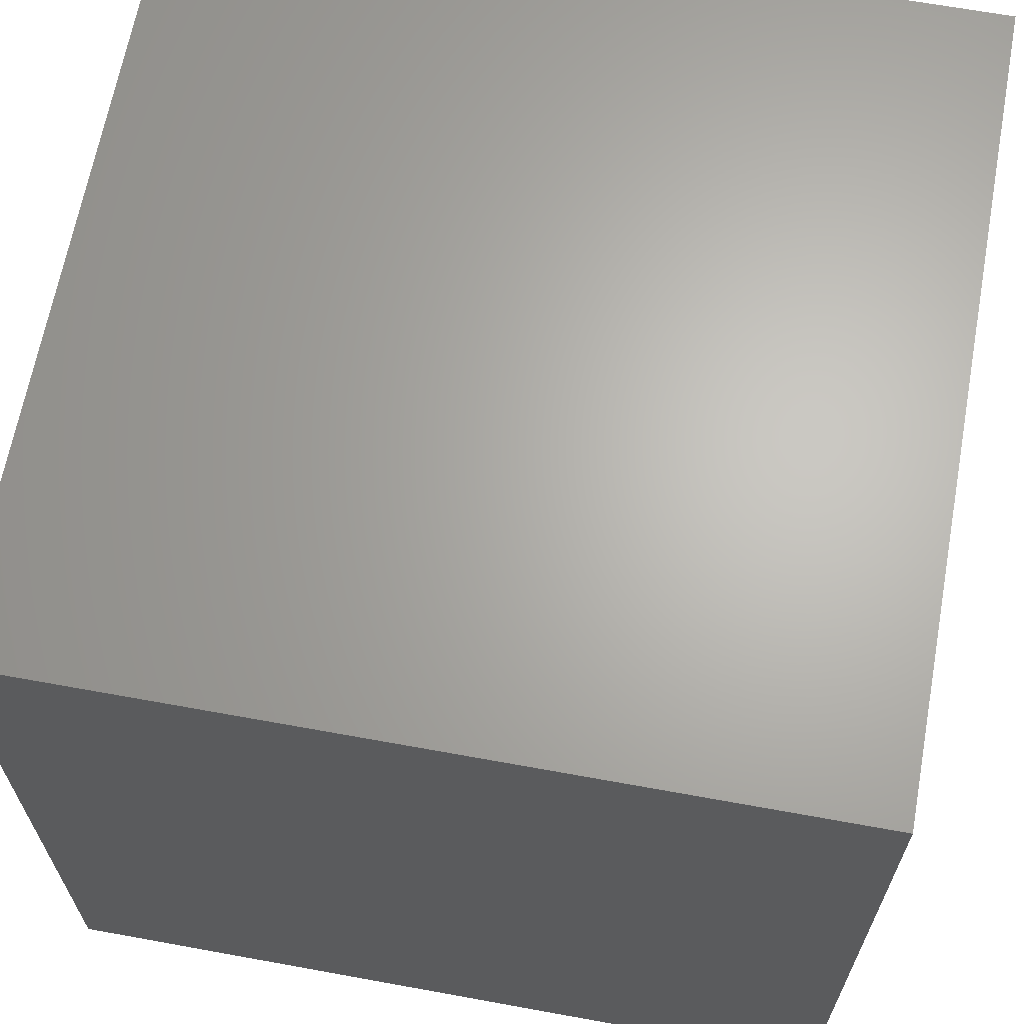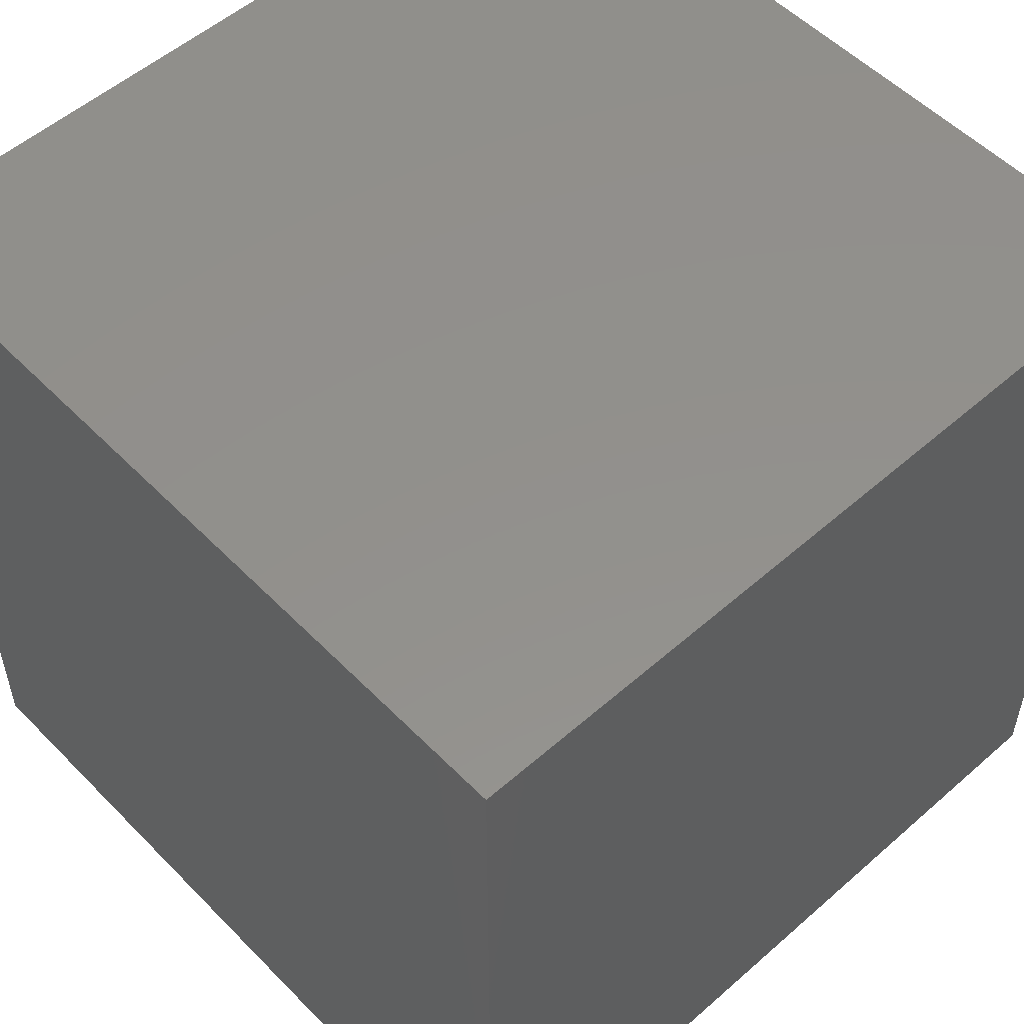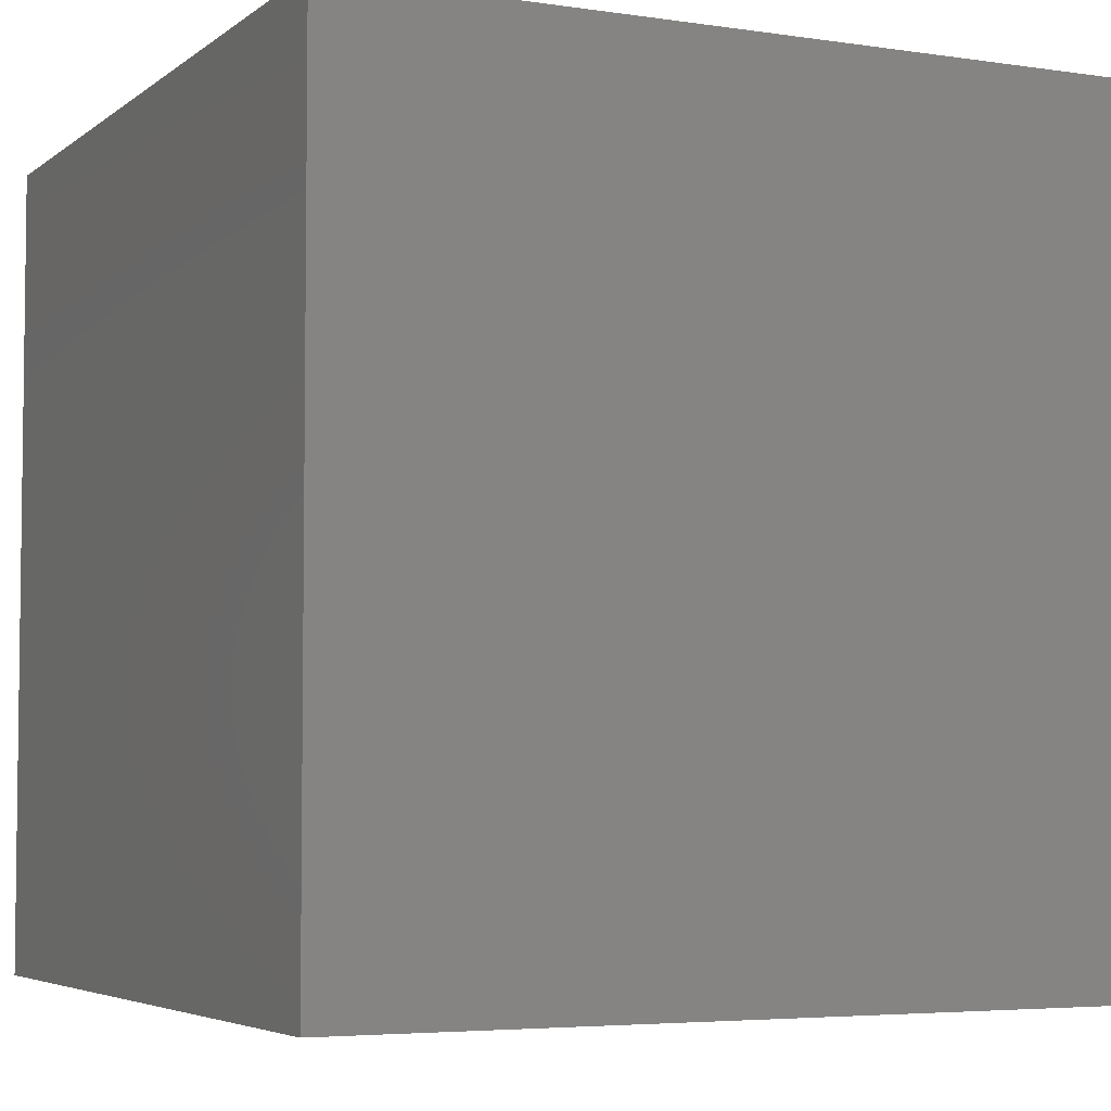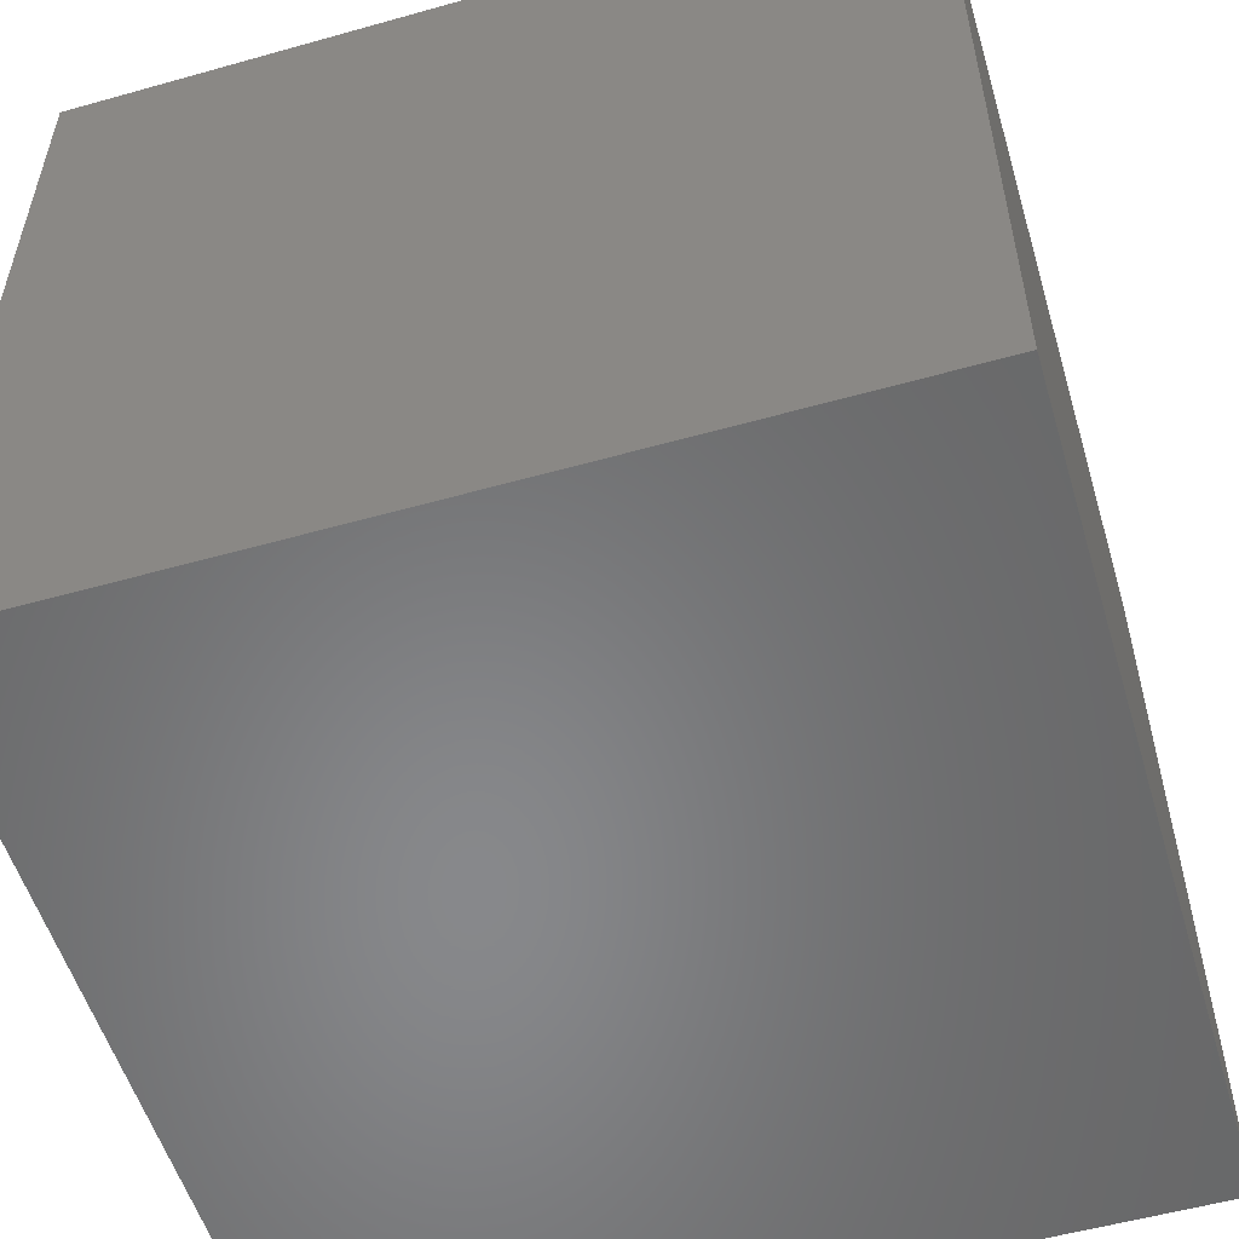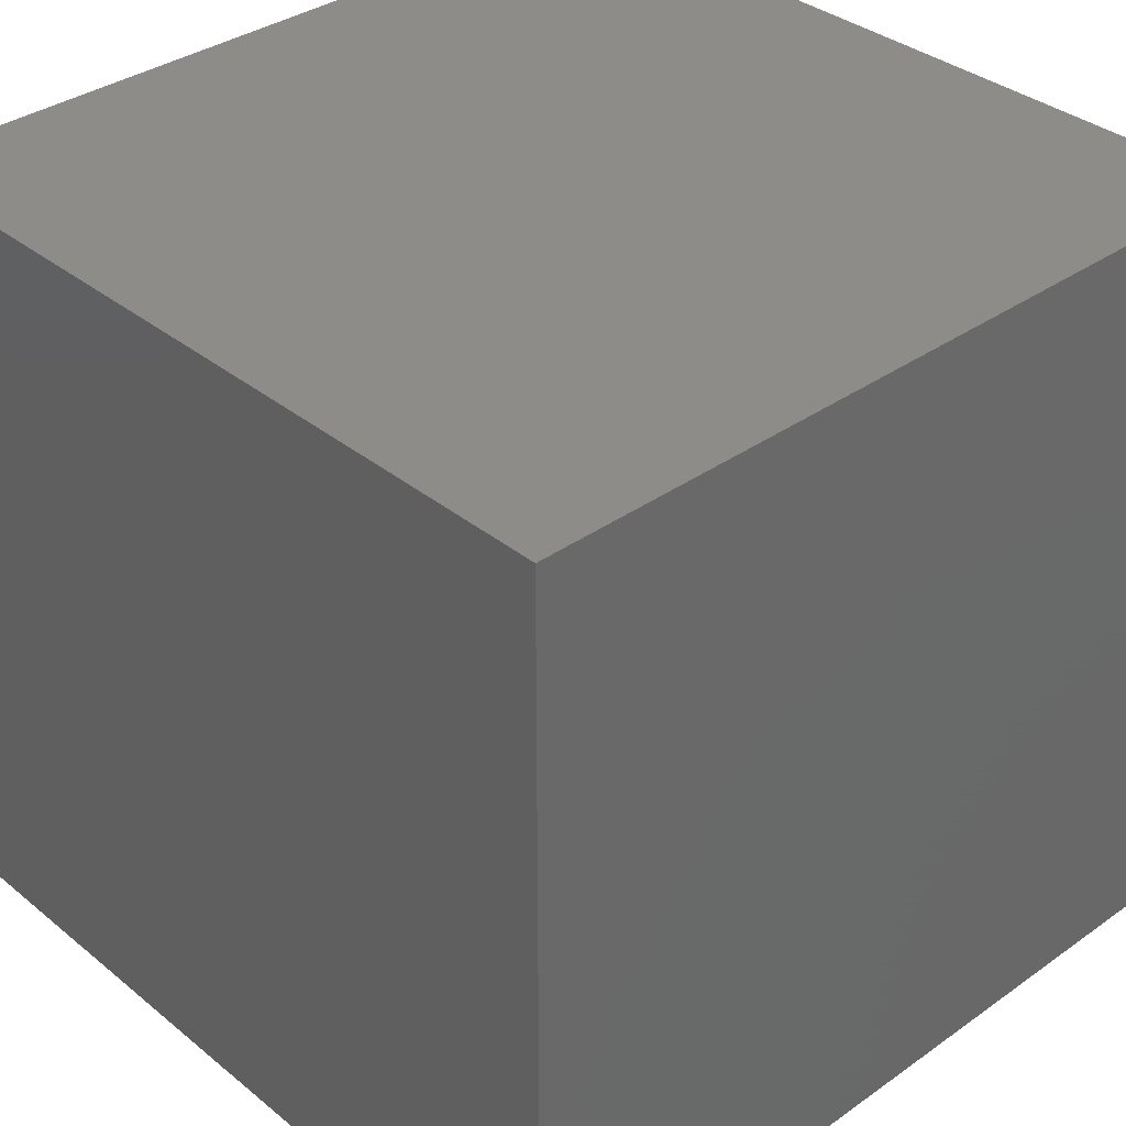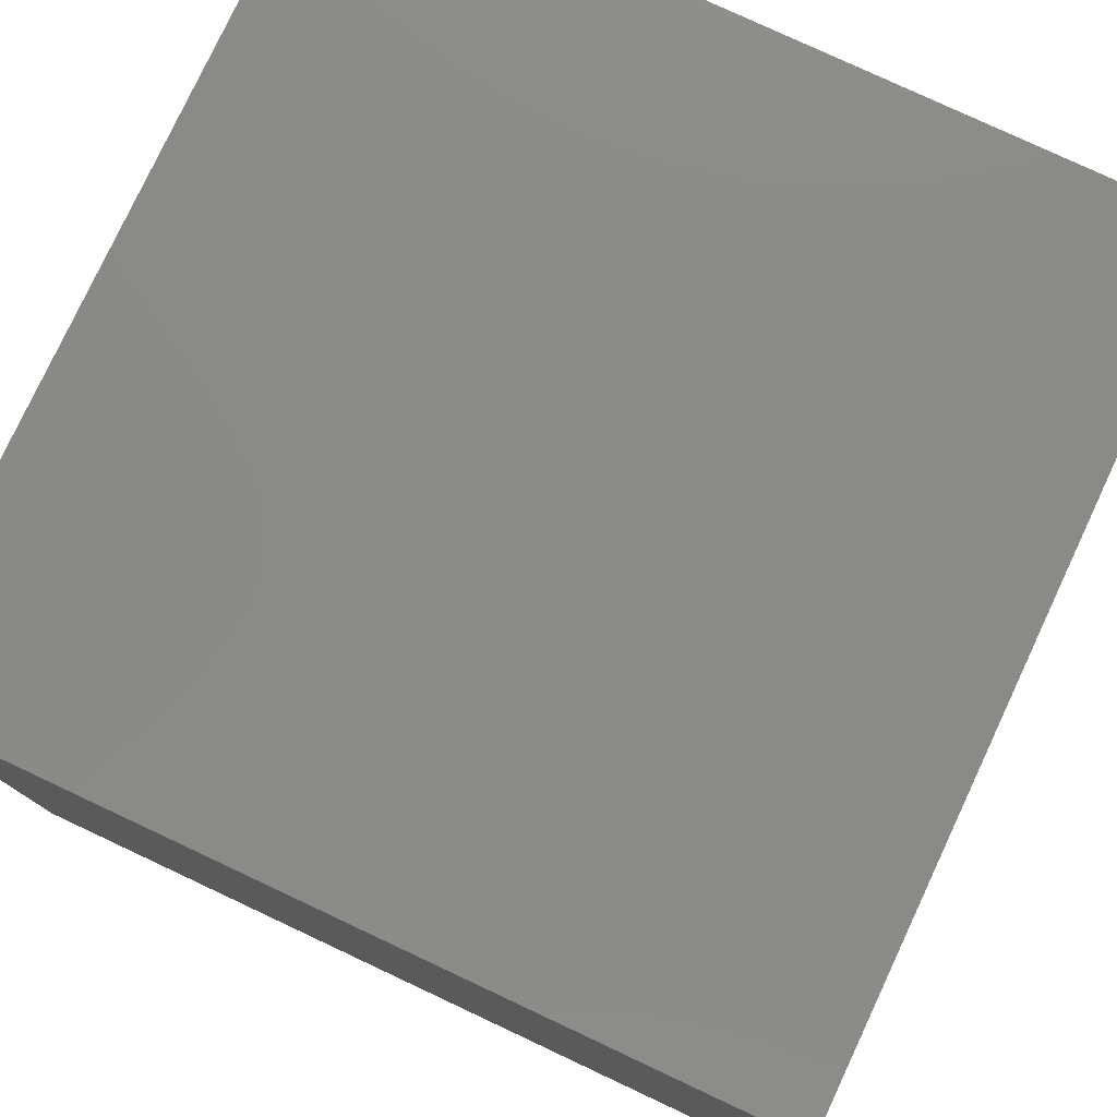
<metadata>
{"format":"stl","ext":"stl","renderer":"f3d","projection":"perspective","resolution":1024,"background":"white","views":[{"elev":65.5,"azim":100.4,"up":"+Z"},{"elev":53.8,"azim":-133.0,"up":"+Y"},{"elev":-4.7,"azim":64.4,"up":"+Y"},{"elev":-54.6,"azim":-163.4,"up":"+Y"},{"elev":35.3,"azim":136.9,"up":"+Y"},{"elev":78.6,"azim":25.1,"up":"+Z"}]}
</metadata>
<code>
# stl→obj: 8 verts, 12 faces
v 8 22 1
v 7 22 1
v 8 21 1
v 7 21 1
v 8 21 0
v 7 21 0
v 8 22 0
v 7 22 0
f 1 2 3
f 3 2 4
f 5 6 7
f 7 6 8
f 4 6 3
f 3 6 5
f 2 8 4
f 4 8 6
f 1 7 2
f 2 7 8
f 3 5 1
f 1 5 7

</code>
